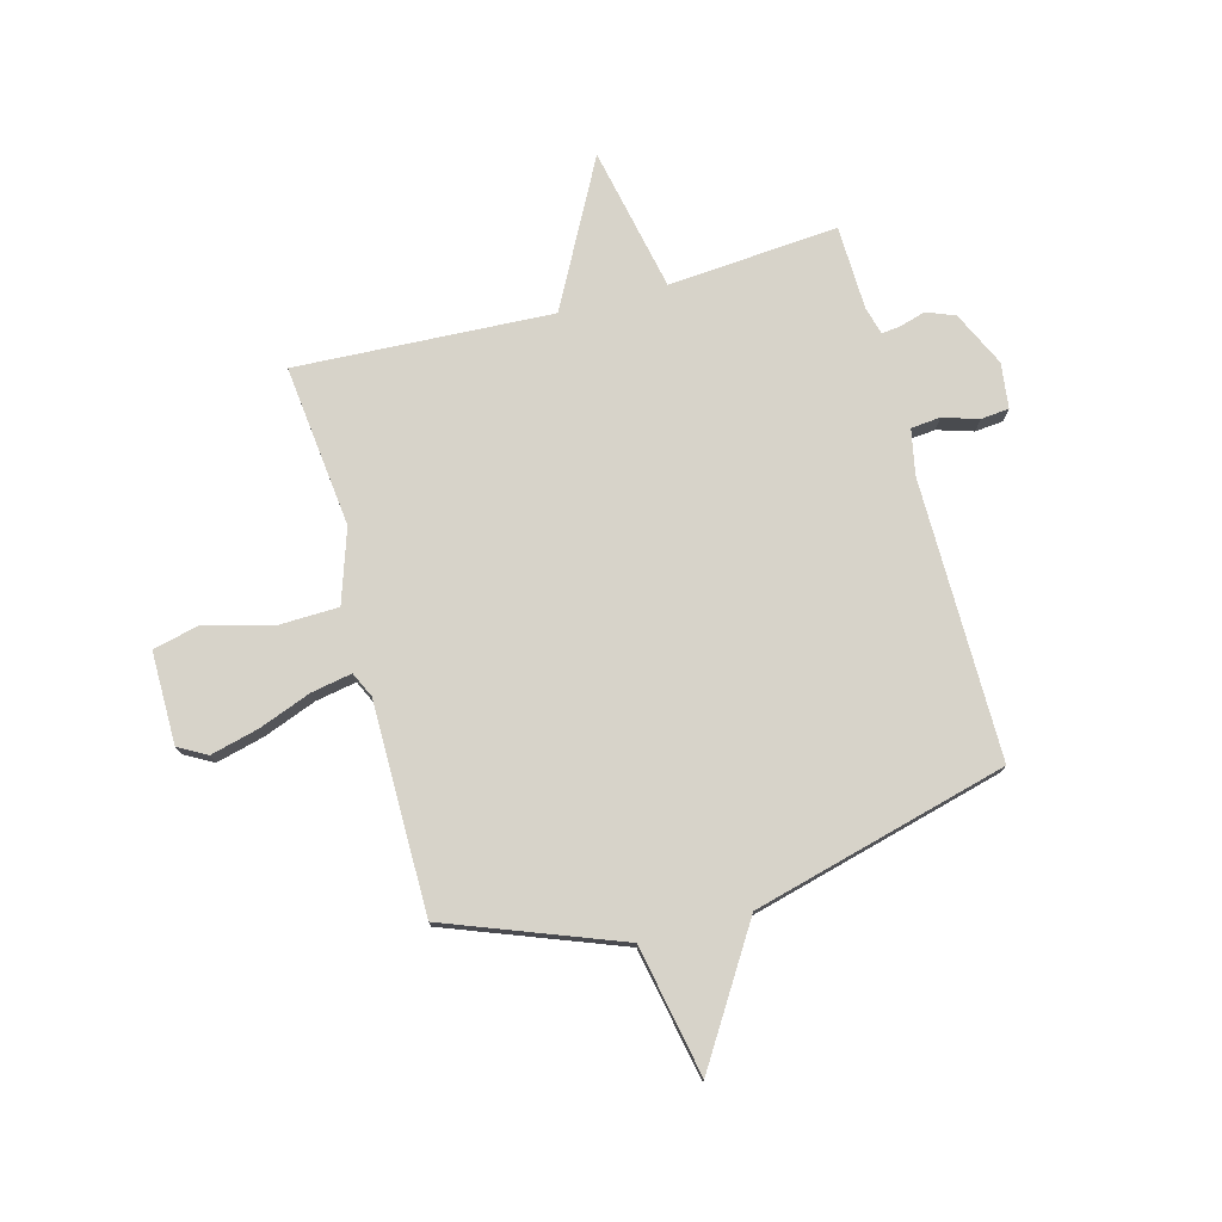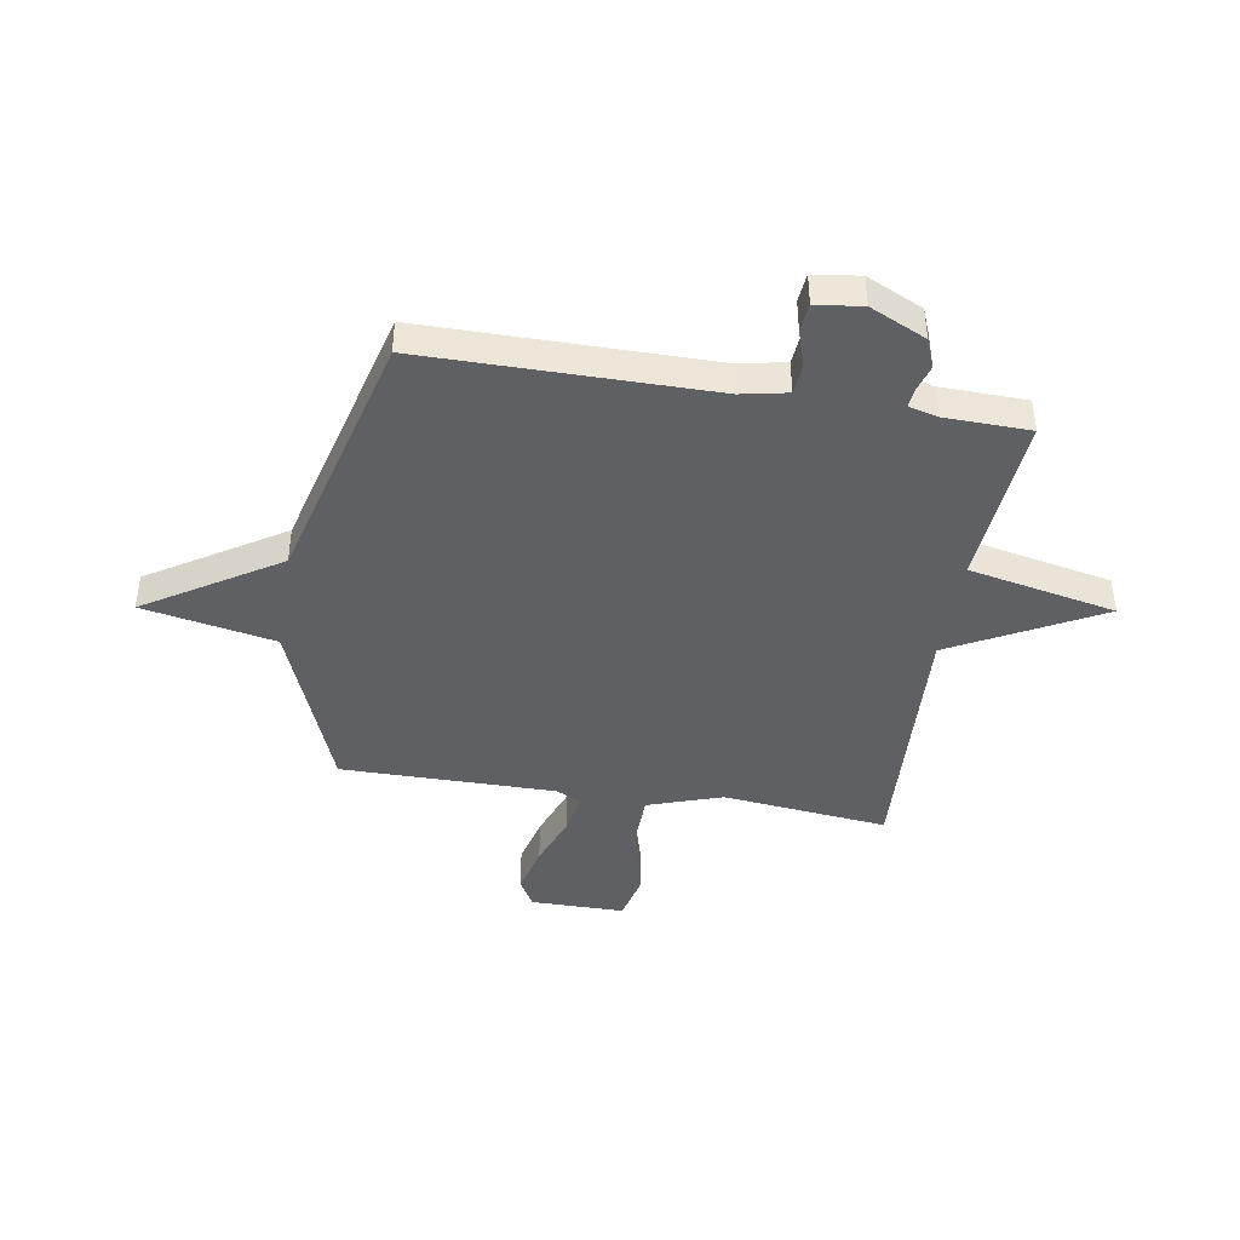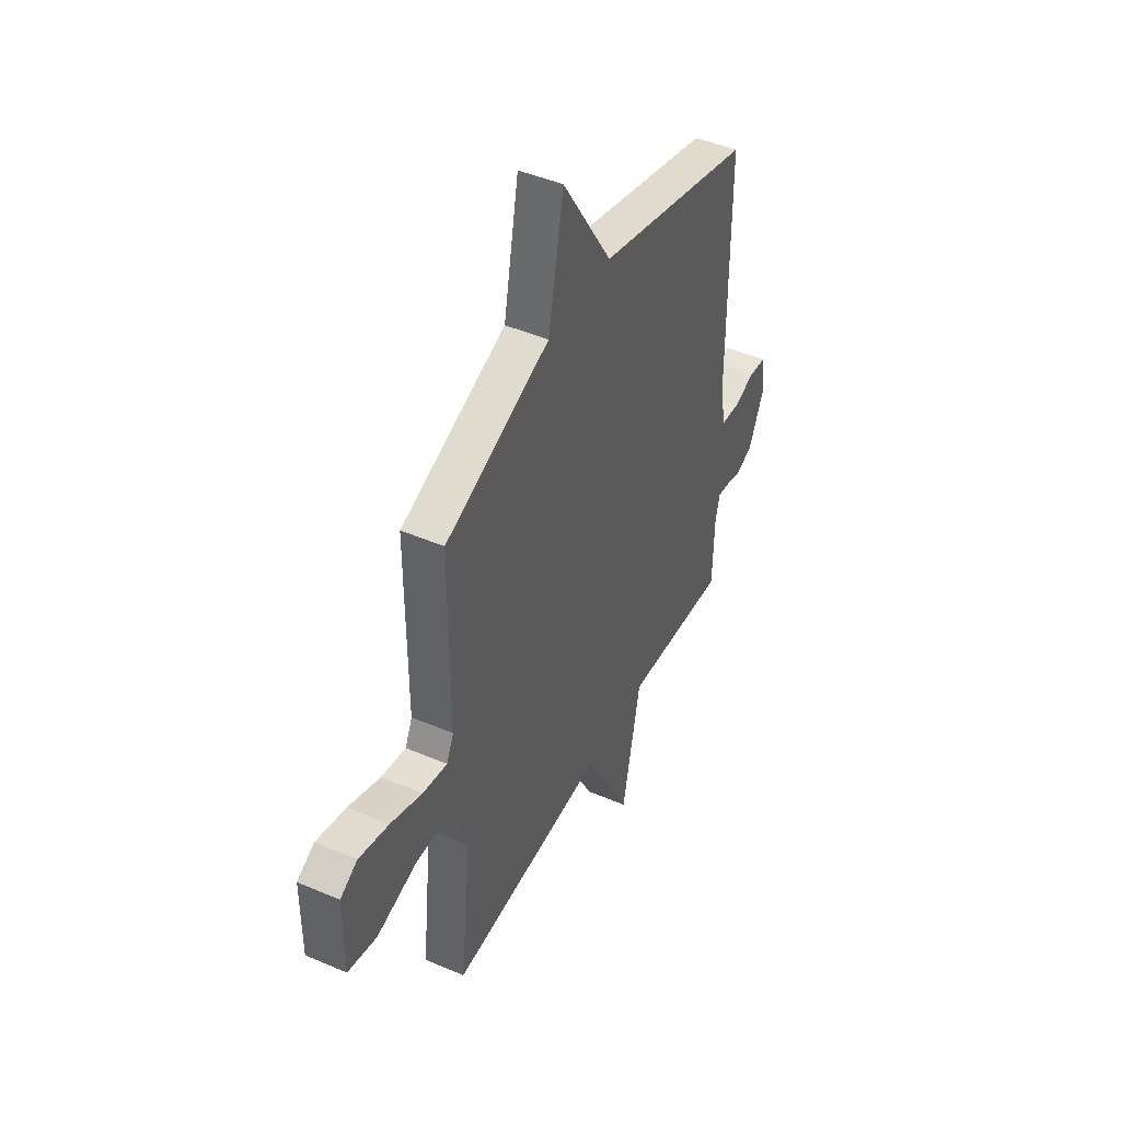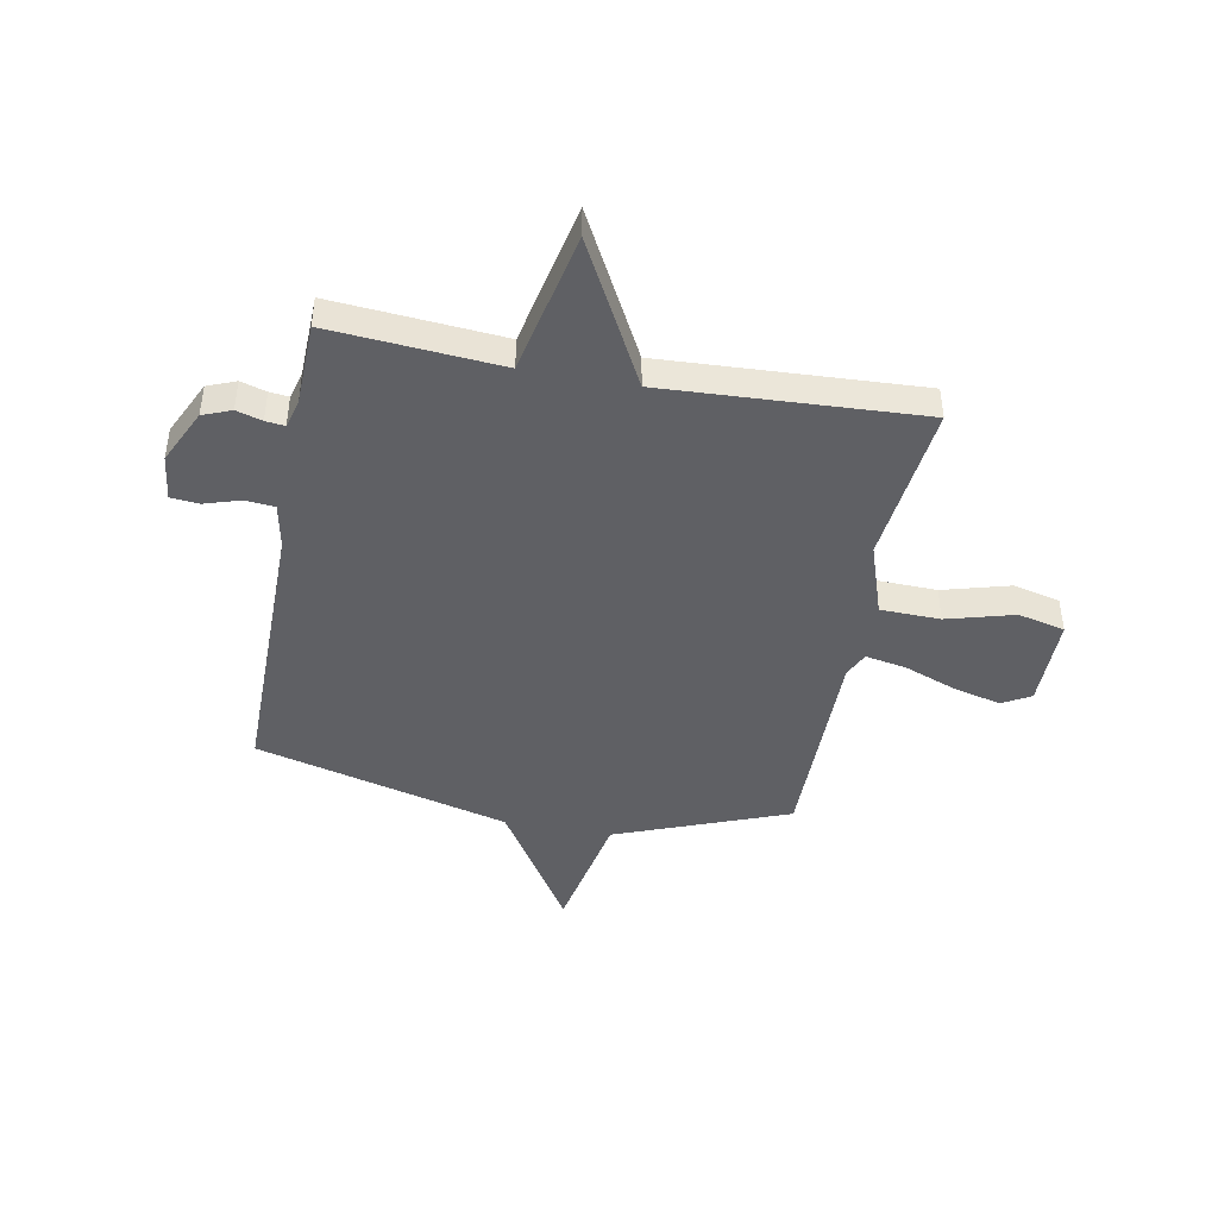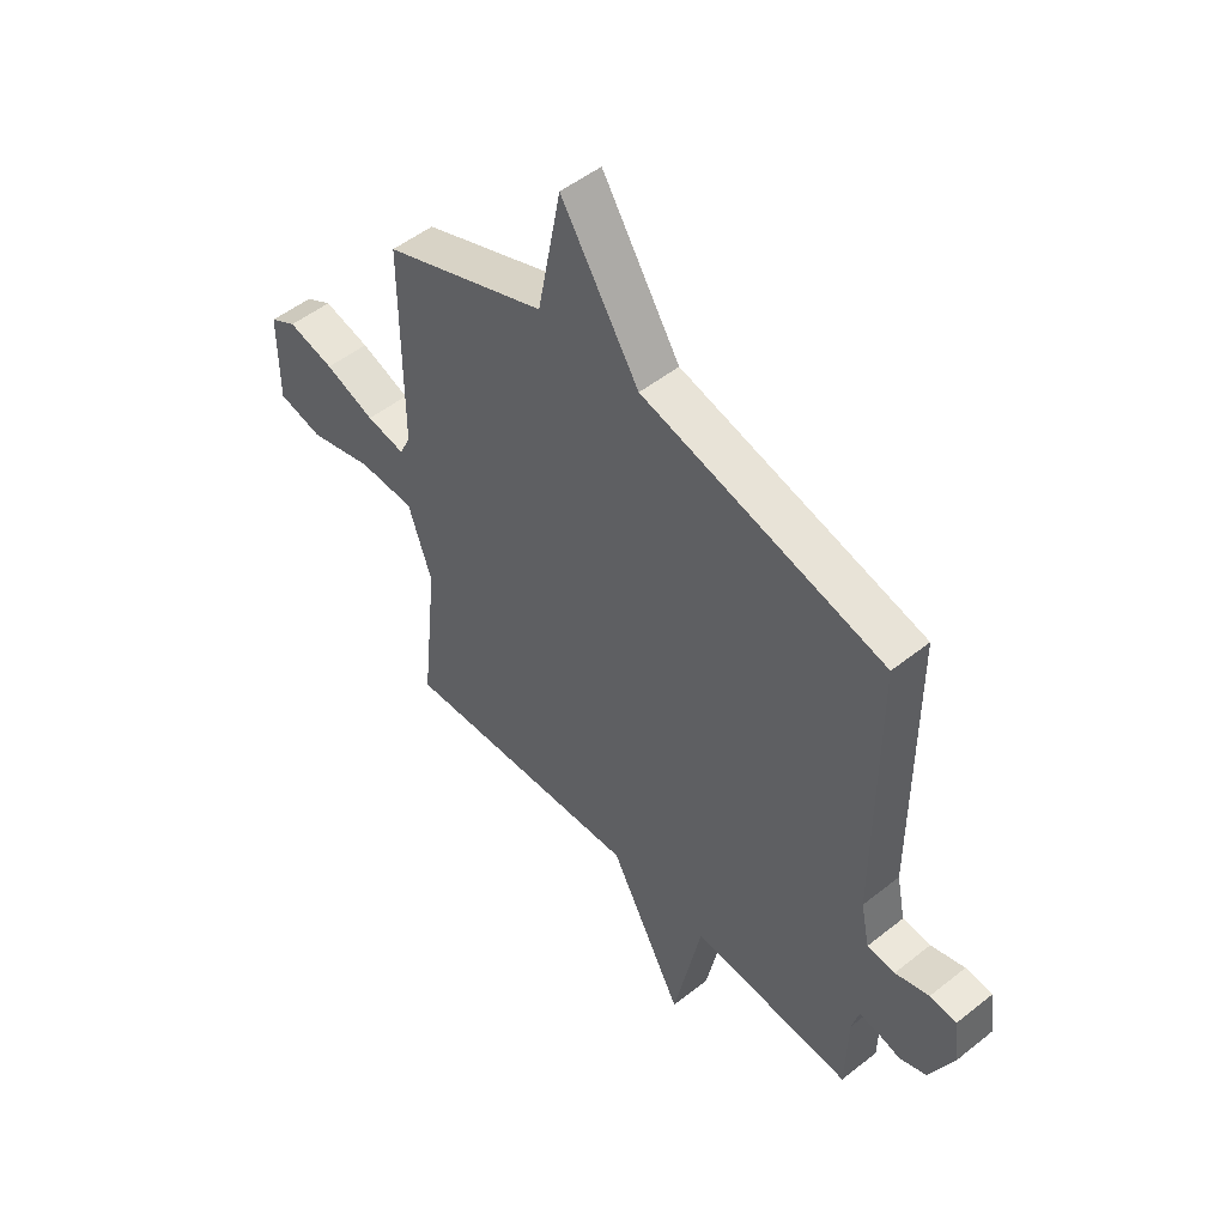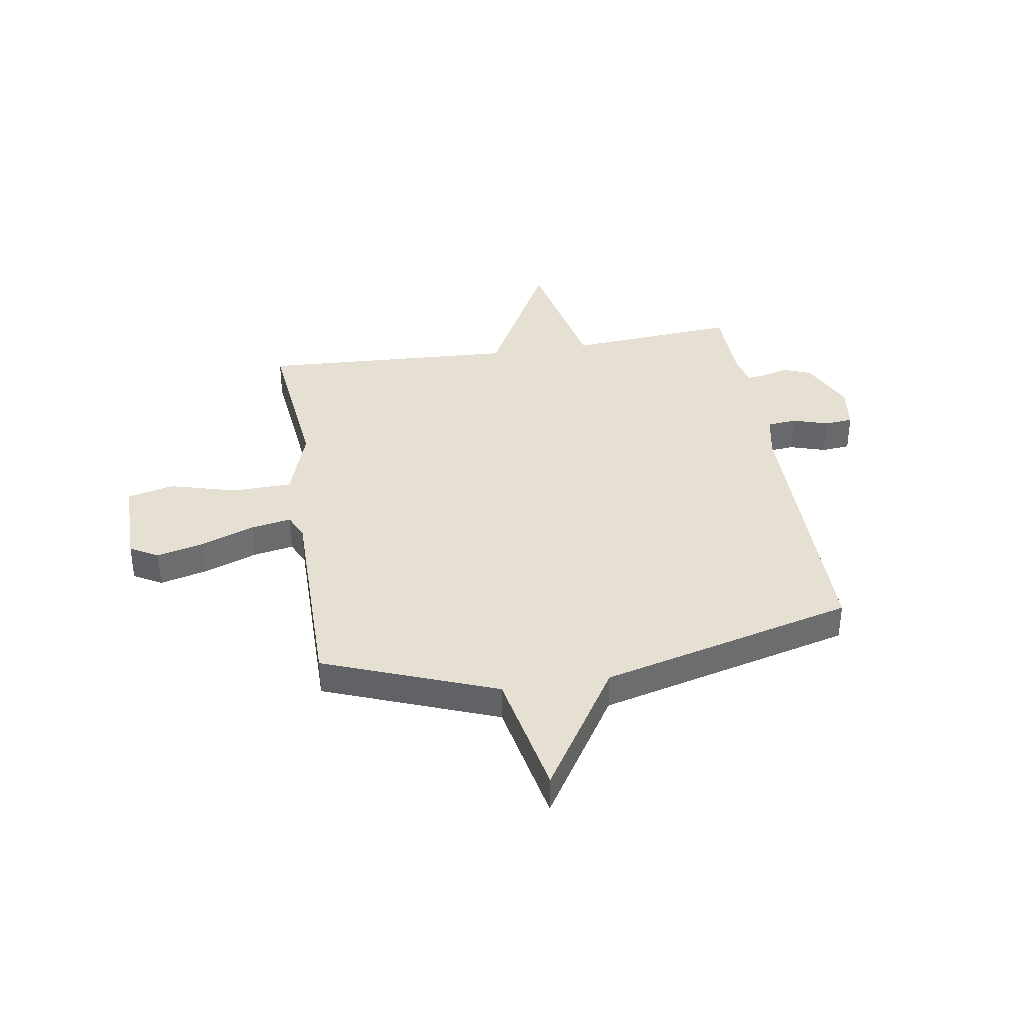
<metadata>
{"format":"obj","ext":"obj","renderer":"f3d","projection":"perspective","resolution":1024,"background":"white","views":[{"elev":76.2,"azim":-15.2,"up":"+Y"},{"elev":-42.6,"azim":80.7,"up":"+Y"},{"elev":45.6,"azim":-63.8,"up":"+Z"},{"elev":-44.0,"azim":169.3,"up":"+Y"},{"elev":50.8,"azim":49.0,"up":"+Z"},{"elev":37.7,"azim":-9.1,"up":"+Y"}]}
</metadata>
<code>
v 0.5 0.07 0.5
v 0.5 0.07 -0.025
v 0.517 0.07 -0.11
v 0.572 0.07 -0.115
v 0.639 0.07 -0.094
v 0.692 0.07 -0.099
v 0.703 0.07 -0.184
v 0.655 0.07 -0.287
v 0.602 0.07 -0.308
v 0.554 0.07 -0.294
v 0.518 0.07 -0.29
v 0.504 0.07 -0.343
v 0.5 0.07 -0.5
v 0.181 0.07 -0.475
v 0.125 0.07 -0.746
v -0.019 0.07 -0.475
v -0.5 0.07 -0.5
v -0.467 0.07 -0.196
v -0.513 0.07 -0.059
v -0.625 0.07 -0.056
v -0.751 0.07 -0.091
v -0.839 0.07 -0.07
v -0.839 0.07 0.103
v -0.786 0.07 0.133
v -0.695 0.07 0.11
v -0.597 0.07 0.073
v -0.521 0.07 0.059
v -0.499 0.07 0.106
v -0.5 0.07 0.5
v -0.177 0.07 0.624
v -0.13 0.07 0.867
v 0.023 0.07 0.624
v 0.5 0 0.5
v 0.5 0 -0.025
v 0.517 0 -0.11
v 0.572 0 -0.115
v 0.639 0 -0.094
v 0.692 0 -0.099
v 0.703 0 -0.184
v 0.655 0 -0.287
v 0.602 0 -0.308
v 0.554 0 -0.294
v 0.518 0 -0.29
v 0.504 0 -0.343
v 0.5 0 -0.5
v 0.181 0 -0.475
v 0.125 0 -0.746
v -0.019 0 -0.475
v -0.5 0 -0.5
v -0.467 0 -0.196
v -0.513 0 -0.059
v -0.625 0 -0.056
v -0.751 0 -0.091
v -0.839 0 -0.07
v -0.839 0 0.103
v -0.786 0 0.133
v -0.695 0 0.11
v -0.597 0 0.073
v -0.521 0 0.059
v -0.499 0 0.106
v -0.5 0 0.5
v -0.177 0 0.624
v -0.13 0 0.867
v 0.023 0 0.624
f 30 31 32
f 32 1 2
f 30 32 2
f 29 30 2
f 28 29 2
f 27 28 2 3
f 24 25 26
f 23 24 26
f 22 23 26
f 21 22 26
f 20 21 26
f 19 20 26 27
f 18 19 27 3
f 18 3 4
f 17 18 4
f 16 17 4
f 14 15 16
f 12 13 14
f 11 12 14 16
f 8 9 10
f 7 8 10
f 6 7 10
f 5 6 10
f 4 5 10
f 4 10 11
f 4 11 16
f 64 63 62
f 34 33 64
f 34 64 62
f 34 62 61
f 34 61 60
f 35 34 60 59
f 58 57 56
f 58 56 55
f 58 55 54
f 58 54 53
f 58 53 52
f 59 58 52 51
f 35 59 51 50
f 36 35 50
f 36 50 49
f 36 49 48
f 48 47 46
f 46 45 44
f 48 46 44 43
f 42 41 40
f 42 40 39
f 42 39 38
f 42 38 37
f 42 37 36
f 43 42 36
f 48 43 36
f 1 33 34 2
f 2 34 35 3
f 3 35 36 4
f 4 36 37 5
f 5 37 38 6
f 6 38 39 7
f 7 39 40 8
f 8 40 41 9
f 9 41 42 10
f 10 42 43 11
f 11 43 44 12
f 12 44 45 13
f 13 45 46 14
f 14 46 47 15
f 15 47 48 16
f 16 48 49 17
f 17 49 50 18
f 18 50 51 19
f 19 51 52 20
f 20 52 53 21
f 21 53 54 22
f 22 54 55 23
f 23 55 56 24
f 24 56 57 25
f 25 57 58 26
f 26 58 59 27
f 27 59 60 28
f 28 60 61 29
f 29 61 62 30
f 30 62 63 31
f 31 63 64 32
f 32 64 33 1

</code>
